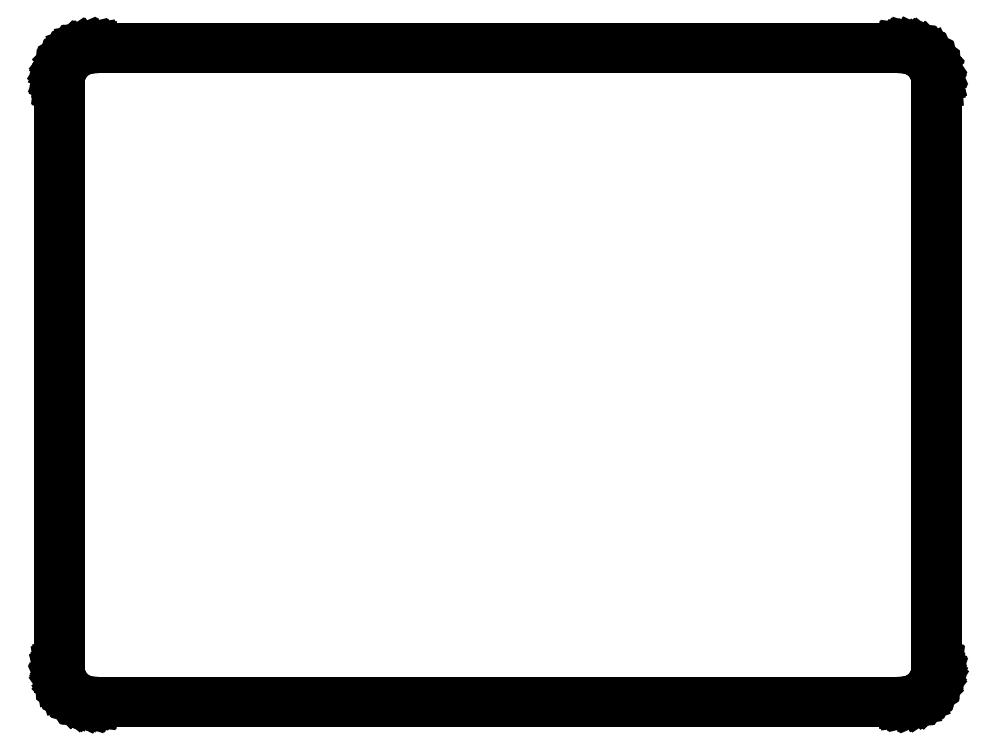
<metadata>
{"format":"dxf","ext":"dxf","renderer":"ezdxf+matplotlib","layout":"modelspace","background":"white","min_lineweight":24,"dpi":150}
</metadata>
<code>
0
SECTION
2
ENTITIES
0
LINE
8
BLACK
10
6.693
20
-1.573
11
6.728
21
-1.576
0
LINE
8
BLACK
10
6.728
20
-1.576
11
6.728
21
-1.576
0
LINE
8
BLACK
10
6.728
20
-1.576
11
6.728
21
-1.576
0
LINE
8
BLACK
10
6.728
20
-1.576
11
6.728
21
-1.576
0
LINE
8
BLACK
10
6.728
20
-1.576
11
6.728
21
-1.576
0
LINE
8
BLACK
10
6.728
20
-1.576
11
6.728
21
-1.576
0
LINE
8
BLACK
10
6.728
20
-1.576
11
6.762
21
-1.585
0
LINE
8
BLACK
10
6.762
20
-1.585
11
6.762
21
-1.585
0
LINE
8
BLACK
10
6.762
20
-1.585
11
6.762
21
-1.585
0
LINE
8
BLACK
10
6.762
20
-1.585
11
6.762
21
-1.585
0
LINE
8
BLACK
10
6.762
20
-1.585
11
6.762
21
-1.585
0
LINE
8
BLACK
10
6.762
20
-1.585
11
6.762
21
-1.585
0
LINE
8
BLACK
10
6.762
20
-1.585
11
6.794
21
-1.6
0
LINE
8
BLACK
10
6.794
20
-1.6
11
6.794
21
-1.6
0
LINE
8
BLACK
10
6.794
20
-1.6
11
6.794
21
-1.6
0
LINE
8
BLACK
10
6.794
20
-1.6
11
6.794
21
-1.601
0
LINE
8
BLACK
10
6.794
20
-1.601
11
6.794
21
-1.601
0
LINE
8
BLACK
10
6.794
20
-1.601
11
6.794
21
-1.601
0
LINE
8
BLACK
10
6.794
20
-1.601
11
6.823
21
-1.621
0
LINE
8
BLACK
10
6.823
20
-1.621
11
6.823
21
-1.621
0
LINE
8
BLACK
10
6.823
20
-1.621
11
6.823
21
-1.621
0
LINE
8
BLACK
10
6.823
20
-1.621
11
6.823
21
-1.621
0
LINE
8
BLACK
10
6.823
20
-1.621
11
6.847
21
-1.646
0
LINE
8
BLACK
10
6.847
20
-1.646
11
6.847
21
-1.646
0
LINE
8
BLACK
10
6.847
20
-1.646
11
6.847
21
-1.646
0
LINE
8
BLACK
10
6.847
20
-1.646
11
6.847
21
-1.647
0
LINE
8
BLACK
10
6.847
20
-1.647
11
6.847
21
-1.647
0
LINE
8
BLACK
10
6.847
20
-1.647
11
6.848
21
-1.647
0
LINE
8
BLACK
10
6.848
20
-1.647
11
6.867
21
-1.676
0
LINE
8
BLACK
10
6.867
20
-1.676
11
6.867
21
-1.676
0
LINE
8
BLACK
10
6.867
20
-1.676
11
6.867
21
-1.676
0
LINE
8
BLACK
10
6.867
20
-1.676
11
6.867
21
-1.676
0
LINE
8
BLACK
10
6.867
20
-1.676
11
6.881
21
-1.708
0
LINE
8
BLACK
10
6.881
20
-1.708
11
6.881
21
-1.708
0
LINE
8
BLACK
10
6.881
20
-1.708
11
6.881
21
-1.708
0
LINE
8
BLACK
10
6.881
20
-1.708
11
6.881
21
-1.708
0
LINE
8
BLACK
10
6.881
20
-1.708
11
6.89
21
-1.742
0
LINE
8
BLACK
10
6.89
20
-1.742
11
6.89
21
-1.743
0
LINE
8
BLACK
10
6.89
20
-1.743
11
6.89
21
-1.743
0
LINE
8
BLACK
10
6.89
20
-1.743
11
6.89
21
-1.743
0
LINE
8
BLACK
10
6.89
20
-1.743
11
6.892
21
-1.771
0
LINE
8
BLACK
10
6.892
20
-1.771
11
6.892
21
-1.772
0
LINE
8
BLACK
10
6.892
20
-1.772
11
6.892
21
-5.118
0
LINE
8
BLACK
10
6.892
20
-5.118
11
6.892
21
-5.118
0
LINE
8
BLACK
10
6.892
20
-5.118
11
6.889
21
-5.153
0
LINE
8
BLACK
10
6.889
20
-5.153
11
6.889
21
-5.153
0
LINE
8
BLACK
10
6.889
20
-5.153
11
6.889
21
-5.153
0
LINE
8
BLACK
10
6.889
20
-5.153
11
6.889
21
-5.153
0
LINE
8
BLACK
10
6.889
20
-5.153
11
6.879
21
-5.187
0
LINE
8
BLACK
10
6.879
20
-5.187
11
6.879
21
-5.187
0
LINE
8
BLACK
10
6.879
20
-5.187
11
6.879
21
-5.188
0
LINE
8
BLACK
10
6.879
20
-5.188
11
6.879
21
-5.188
0
LINE
8
BLACK
10
6.879
20
-5.188
11
6.864
21
-5.219
0
LINE
8
BLACK
10
6.864
20
-5.219
11
6.864
21
-5.219
0
LINE
8
BLACK
10
6.864
20
-5.219
11
6.864
21
-5.219
0
LINE
8
BLACK
10
6.864
20
-5.219
11
6.864
21
-5.219
0
LINE
8
BLACK
10
6.864
20
-5.219
11
6.844
21
-5.248
0
LINE
8
BLACK
10
6.844
20
-5.248
11
6.843
21
-5.248
0
LINE
8
BLACK
10
6.843
20
-5.248
11
6.843
21
-5.248
0
LINE
8
BLACK
10
6.843
20
-5.248
11
6.843
21
-5.248
0
LINE
8
BLACK
10
6.843
20
-5.248
11
6.818
21
-5.273
0
LINE
8
BLACK
10
6.818
20
-5.273
11
6.818
21
-5.273
0
LINE
8
BLACK
10
6.818
20
-5.273
11
6.818
21
-5.273
0
LINE
8
BLACK
10
6.818
20
-5.273
11
6.818
21
-5.273
0
LINE
8
BLACK
10
6.818
20
-5.273
11
6.818
21
-5.273
0
LINE
8
BLACK
10
6.818
20
-5.273
11
6.818
21
-5.273
0
LINE
8
BLACK
10
6.818
20
-5.273
11
6.789
21
-5.292
0
LINE
8
BLACK
10
6.789
20
-5.292
11
6.789
21
-5.292
0
LINE
8
BLACK
10
6.789
20
-5.292
11
6.789
21
-5.292
0
LINE
8
BLACK
10
6.789
20
-5.292
11
6.789
21
-5.292
0
LINE
8
BLACK
10
6.789
20
-5.292
11
6.756
21
-5.306
0
LINE
8
BLACK
10
6.756
20
-5.306
11
6.756
21
-5.306
0
LINE
8
BLACK
10
6.756
20
-5.306
11
6.756
21
-5.306
0
LINE
8
BLACK
10
6.756
20
-5.306
11
6.756
21
-5.307
0
LINE
8
BLACK
10
6.756
20
-5.307
11
6.756
21
-5.307
0
LINE
8
BLACK
10
6.756
20
-5.307
11
6.756
21
-5.307
0
LINE
8
BLACK
10
6.756
20
-5.307
11
6.722
21
-5.315
0
LINE
8
BLACK
10
6.722
20
-5.315
11
6.722
21
-5.315
0
LINE
8
BLACK
10
6.722
20
-5.315
11
6.722
21
-5.315
0
LINE
8
BLACK
10
6.722
20
-5.315
11
6.722
21
-5.315
0
LINE
8
BLACK
10
6.722
20
-5.315
11
6.693
21
-5.317
0
LINE
8
BLACK
10
6.693
20
-5.317
11
6.693
21
-5.317
0
LINE
8
BLACK
10
6.693
20
-5.317
11
2.067
21
-5.317
0
LINE
8
BLACK
10
2.067
20
-5.317
11
2.067
21
-5.317
0
LINE
8
BLACK
10
2.067
20
-5.317
11
2.032
21
-5.314
0
LINE
8
BLACK
10
2.032
20
-5.314
11
2.032
21
-5.314
0
LINE
8
BLACK
10
2.032
20
-5.314
11
2.032
21
-5.314
0
LINE
8
BLACK
10
2.032
20
-5.314
11
2.032
21
-5.314
0
LINE
8
BLACK
10
2.032
20
-5.314
11
1.998
21
-5.305
0
LINE
8
BLACK
10
1.998
20
-5.305
11
1.998
21
-5.304
0
LINE
8
BLACK
10
1.998
20
-5.304
11
1.998
21
-5.304
0
LINE
8
BLACK
10
1.998
20
-5.304
11
1.997
21
-5.304
0
LINE
8
BLACK
10
1.997
20
-5.304
11
1.966
21
-5.289
0
LINE
8
BLACK
10
1.966
20
-5.289
11
1.966
21
-5.289
0
LINE
8
BLACK
10
1.966
20
-5.289
11
1.966
21
-5.289
0
LINE
8
BLACK
10
1.966
20
-5.289
11
1.966
21
-5.289
0
LINE
8
BLACK
10
1.966
20
-5.289
11
1.937
21
-5.269
0
LINE
8
BLACK
10
1.937
20
-5.269
11
1.937
21
-5.269
0
LINE
8
BLACK
10
1.937
20
-5.269
11
1.937
21
-5.269
0
LINE
8
BLACK
10
1.937
20
-5.269
11
1.937
21
-5.268
0
LINE
8
BLACK
10
1.937
20
-5.268
11
1.913
21
-5.243
0
LINE
8
BLACK
10
1.913
20
-5.243
11
1.913
21
-5.243
0
LINE
8
BLACK
10
1.913
20
-5.243
11
1.913
21
-5.243
0
LINE
8
BLACK
10
1.913
20
-5.243
11
1.912
21
-5.243
0
LINE
8
BLACK
10
1.912
20
-5.243
11
1.912
21
-5.243
0
LINE
8
BLACK
10
1.912
20
-5.243
11
1.912
21
-5.243
0
LINE
8
BLACK
10
1.912
20
-5.243
11
1.893
21
-5.214
0
LINE
8
BLACK
10
1.893
20
-5.214
11
1.893
21
-5.214
0
LINE
8
BLACK
10
1.893
20
-5.214
11
1.893
21
-5.214
0
LINE
8
BLACK
10
1.893
20
-5.214
11
1.893
21
-5.214
0
LINE
8
BLACK
10
1.893
20
-5.214
11
1.879
21
-5.182
0
LINE
8
BLACK
10
1.879
20
-5.182
11
1.878
21
-5.181
0
LINE
8
BLACK
10
1.878
20
-5.181
11
1.878
21
-5.181
0
LINE
8
BLACK
10
1.878
20
-5.181
11
1.878
21
-5.181
0
LINE
8
BLACK
10
1.878
20
-5.181
11
1.87
21
-5.147
0
LINE
8
BLACK
10
1.87
20
-5.147
11
1.87
21
-5.147
0
LINE
8
BLACK
10
1.87
20
-5.147
11
1.87
21
-5.147
0
LINE
8
BLACK
10
1.87
20
-5.147
11
1.87
21
-5.147
0
LINE
8
BLACK
10
1.87
20
-5.147
11
1.868
21
-5.118
0
LINE
8
BLACK
10
1.868
20
-5.118
11
1.868
21
-5.118
0
LINE
8
BLACK
10
1.868
20
-5.118
11
1.868
21
-1.772
0
LINE
8
BLACK
10
1.868
20
-1.772
11
1.868
21
-1.771
0
LINE
8
BLACK
10
1.868
20
-1.771
11
1.871
21
-1.737
0
LINE
8
BLACK
10
1.871
20
-1.737
11
1.871
21
-1.736
0
LINE
8
BLACK
10
1.871
20
-1.736
11
1.871
21
-1.736
0
LINE
8
BLACK
10
1.871
20
-1.736
11
1.871
21
-1.736
0
LINE
8
BLACK
10
1.871
20
-1.736
11
1.881
21
-1.703
0
LINE
8
BLACK
10
1.881
20
-1.703
11
1.881
21
-1.702
0
LINE
8
BLACK
10
1.881
20
-1.702
11
1.881
21
-1.702
0
LINE
8
BLACK
10
1.881
20
-1.702
11
1.881
21
-1.702
0
LINE
8
BLACK
10
1.881
20
-1.702
11
1.896
21
-1.671
0
LINE
8
BLACK
10
1.896
20
-1.671
11
1.896
21
-1.671
0
LINE
8
BLACK
10
1.896
20
-1.671
11
1.896
21
-1.671
0
LINE
8
BLACK
10
1.896
20
-1.671
11
1.896
21
-1.67
0
LINE
8
BLACK
10
1.896
20
-1.67
11
1.896
21
-1.67
0
LINE
8
BLACK
10
1.896
20
-1.67
11
1.896
21
-1.67
0
LINE
8
BLACK
10
1.896
20
-1.67
11
1.916
21
-1.642
0
LINE
8
BLACK
10
1.916
20
-1.642
11
1.916
21
-1.642
0
LINE
8
BLACK
10
1.916
20
-1.642
11
1.917
21
-1.642
0
LINE
8
BLACK
10
1.917
20
-1.642
11
1.917
21
-1.642
0
LINE
8
BLACK
10
1.917
20
-1.642
11
1.942
21
-1.617
0
LINE
8
BLACK
10
1.942
20
-1.617
11
1.942
21
-1.617
0
LINE
8
BLACK
10
1.942
20
-1.617
11
1.942
21
-1.617
0
LINE
8
BLACK
10
1.942
20
-1.617
11
1.942
21
-1.617
0
LINE
8
BLACK
10
1.942
20
-1.617
11
1.942
21
-1.617
0
LINE
8
BLACK
10
1.942
20
-1.617
11
1.942
21
-1.617
0
LINE
8
BLACK
10
1.942
20
-1.617
11
1.971
21
-1.598
0
LINE
8
BLACK
10
1.971
20
-1.598
11
1.971
21
-1.597
0
LINE
8
BLACK
10
1.971
20
-1.597
11
1.971
21
-1.597
0
LINE
8
BLACK
10
1.971
20
-1.597
11
1.971
21
-1.597
0
LINE
8
BLACK
10
1.971
20
-1.597
11
2.003
21
-1.583
0
LINE
8
BLACK
10
2.003
20
-1.583
11
2.004
21
-1.583
0
LINE
8
BLACK
10
2.004
20
-1.583
11
2.004
21
-1.583
0
LINE
8
BLACK
10
2.004
20
-1.583
11
2.004
21
-1.583
0
LINE
8
BLACK
10
2.004
20
-1.583
11
2.038
21
-1.575
0
LINE
8
BLACK
10
2.038
20
-1.575
11
2.038
21
-1.575
0
LINE
8
BLACK
10
2.038
20
-1.575
11
2.038
21
-1.575
0
LINE
8
BLACK
10
2.038
20
-1.575
11
2.038
21
-1.575
0
LINE
8
BLACK
10
2.038
20
-1.575
11
2.067
21
-1.573
0
LINE
8
BLACK
10
2.067
20
-1.573
11
2.067
21
-1.573
0
LINE
8
BLACK
10
2.067
20
-1.573
11
6.693
21
-1.573
0
LINE
8
BLACK
10
6.693
20
-1.573
11
6.693
21
-1.573
0
LINE
8
BLACK
10
2.067
20
-1.577
11
2.038
21
-1.579
0
LINE
8
BLACK
10
2.038
20
-1.579
11
2.005
21
-1.587
0
LINE
8
BLACK
10
2.005
20
-1.587
11
1.973
21
-1.601
0
LINE
8
BLACK
10
1.973
20
-1.601
11
1.944
21
-1.62
0
LINE
8
BLACK
10
1.944
20
-1.62
11
1.919
21
-1.644
0
LINE
8
BLACK
10
1.919
20
-1.644
11
1.899
21
-1.672
0
LINE
8
BLACK
10
1.899
20
-1.672
11
1.884
21
-1.704
0
LINE
8
BLACK
10
1.884
20
-1.704
11
1.875
21
-1.737
0
LINE
8
BLACK
10
1.875
20
-1.737
11
1.872
21
-1.772
0
LINE
8
BLACK
10
1.872
20
-1.772
11
1.872
21
-5.118
0
LINE
8
BLACK
10
1.872
20
-5.118
11
1.874
21
-5.147
0
LINE
8
BLACK
10
1.874
20
-5.147
11
1.882
21
-5.18
0
LINE
8
BLACK
10
1.882
20
-5.18
11
1.896
21
-5.212
0
LINE
8
BLACK
10
1.896
20
-5.212
11
1.915
21
-5.241
0
LINE
8
BLACK
10
1.915
20
-5.241
11
1.94
21
-5.266
0
LINE
8
BLACK
10
1.94
20
-5.266
11
1.968
21
-5.286
0
LINE
8
BLACK
10
1.968
20
-5.286
11
1.999
21
-5.301
0
LINE
8
BLACK
10
1.999
20
-5.301
11
2.032
21
-5.31
0
LINE
8
BLACK
10
2.032
20
-5.31
11
2.067
21
-5.313
0
LINE
8
BLACK
10
2.067
20
-5.313
11
6.693
21
-5.313
0
LINE
8
BLACK
10
6.693
20
-5.313
11
6.721
21
-5.311
0
LINE
8
BLACK
10
6.721
20
-5.311
11
6.755
21
-5.303
0
LINE
8
BLACK
10
6.755
20
-5.303
11
6.787
21
-5.289
0
LINE
8
BLACK
10
6.787
20
-5.289
11
6.816
21
-5.27
0
LINE
8
BLACK
10
6.816
20
-5.27
11
6.84
21
-5.245
0
LINE
8
BLACK
10
6.84
20
-5.245
11
6.861
21
-5.217
0
LINE
8
BLACK
10
6.861
20
-5.217
11
6.876
21
-5.186
0
LINE
8
BLACK
10
6.876
20
-5.186
11
6.885
21
-5.153
0
LINE
8
BLACK
10
6.885
20
-5.153
11
6.888
21
-5.118
0
LINE
8
BLACK
10
6.888
20
-5.118
11
6.888
21
-1.772
0
LINE
8
BLACK
10
6.888
20
-1.772
11
6.886
21
-1.743
0
LINE
8
BLACK
10
6.886
20
-1.743
11
6.878
21
-1.71
0
LINE
8
BLACK
10
6.878
20
-1.71
11
6.864
21
-1.678
0
LINE
8
BLACK
10
6.864
20
-1.678
11
6.844
21
-1.649
0
LINE
8
BLACK
10
6.844
20
-1.649
11
6.82
21
-1.624
0
LINE
8
BLACK
10
6.82
20
-1.624
11
6.792
21
-1.604
0
LINE
8
BLACK
10
6.792
20
-1.604
11
6.761
21
-1.589
0
LINE
8
BLACK
10
6.761
20
-1.589
11
6.727
21
-1.58
0
LINE
8
BLACK
10
6.727
20
-1.58
11
6.693
21
-1.577
0
LINE
8
BLACK
10
6.693
20
-1.577
11
2.067
21
-1.577
0
ENDSEC
0
EOF

</code>
